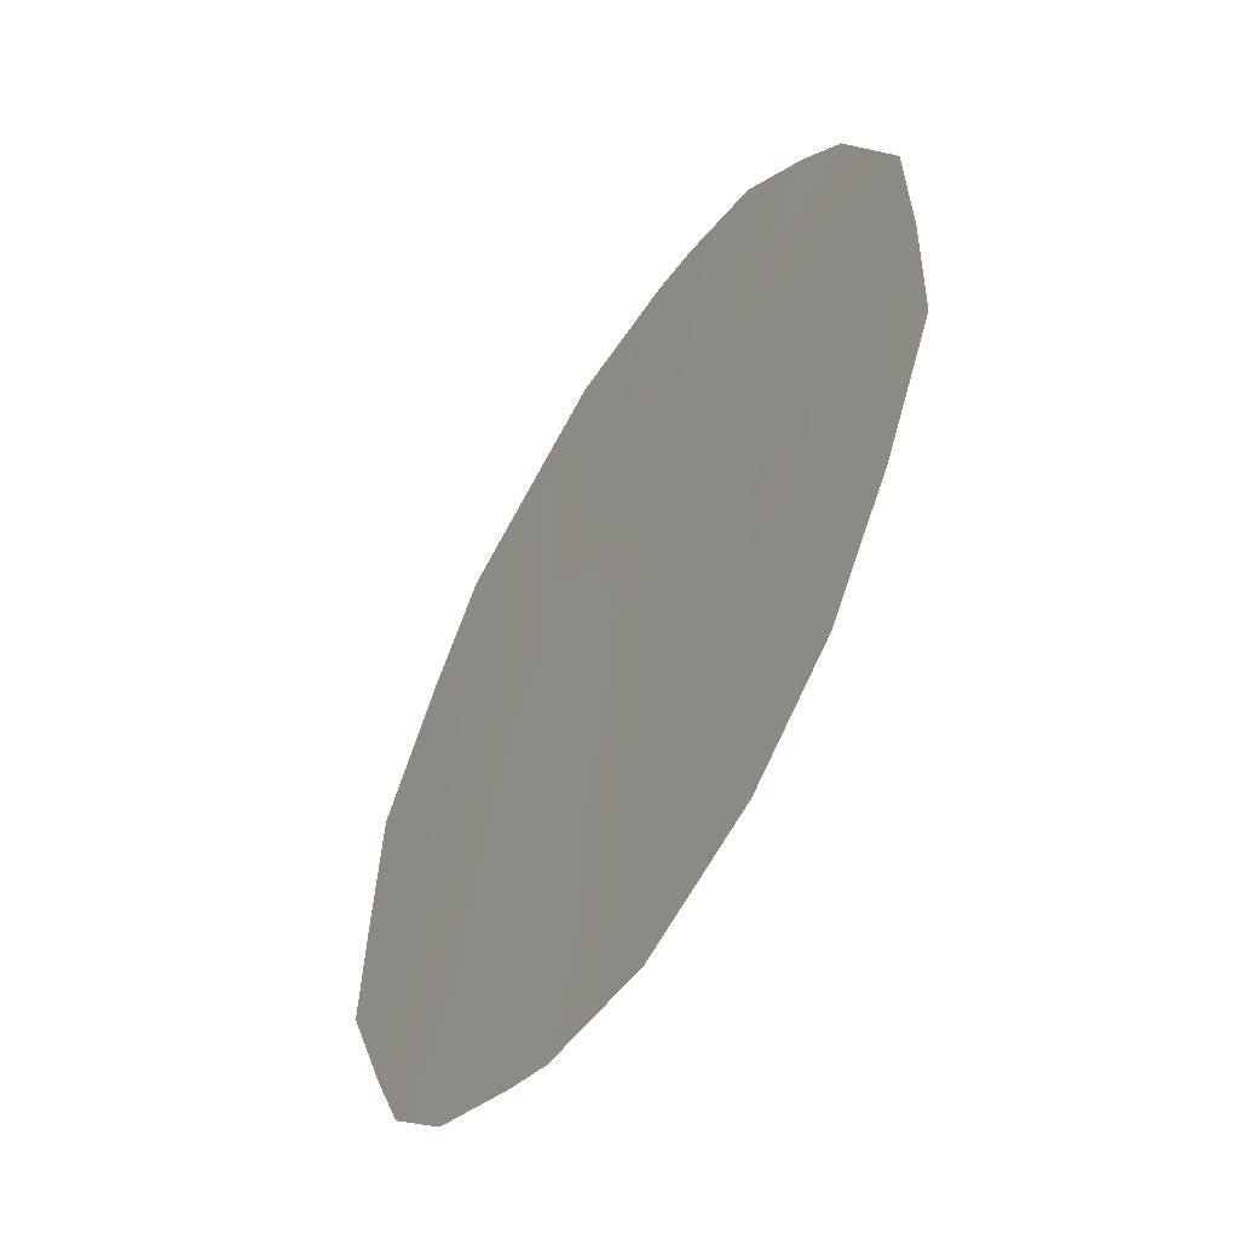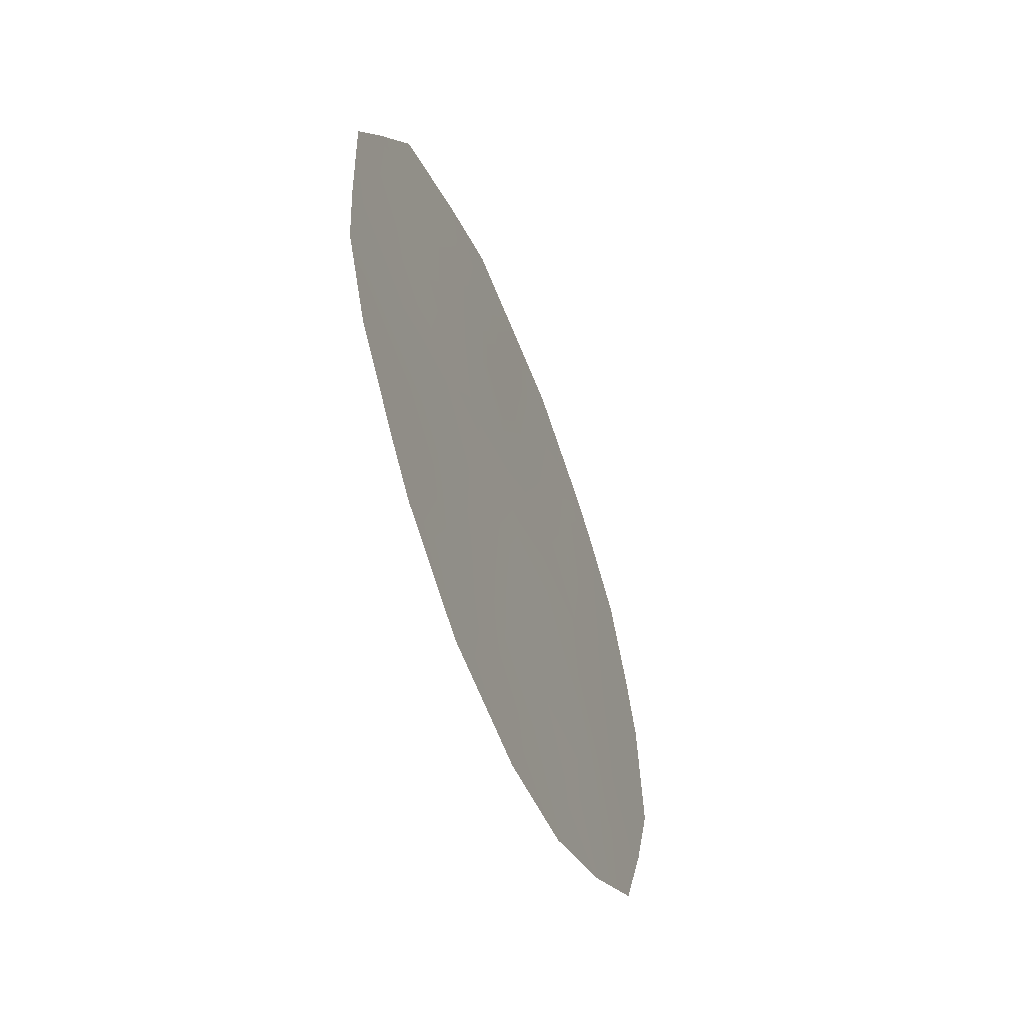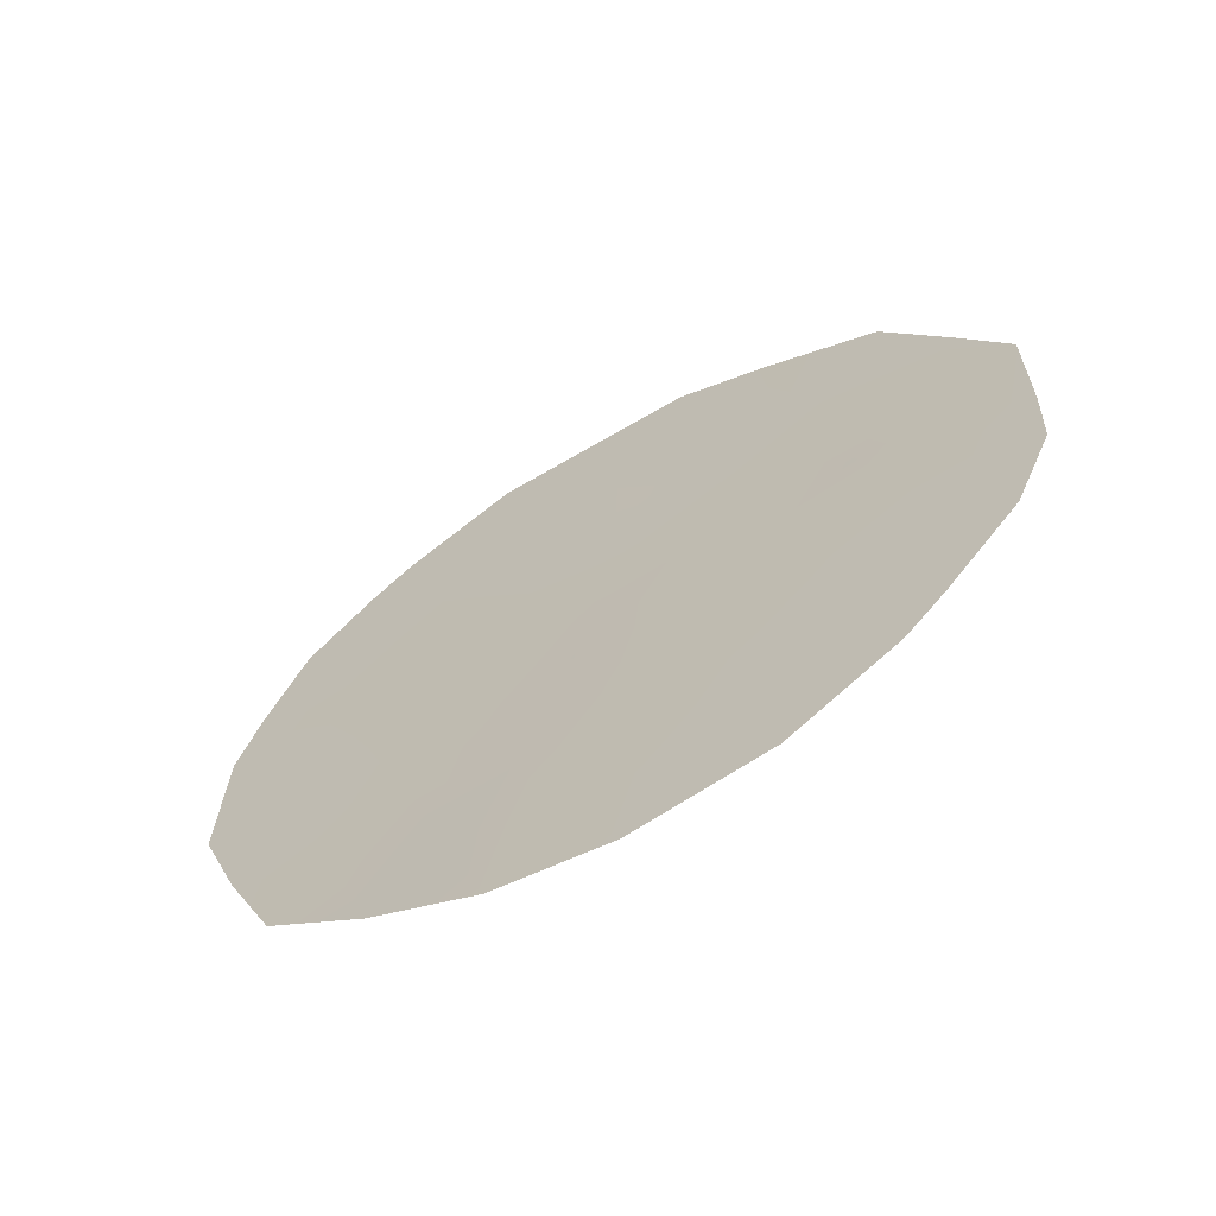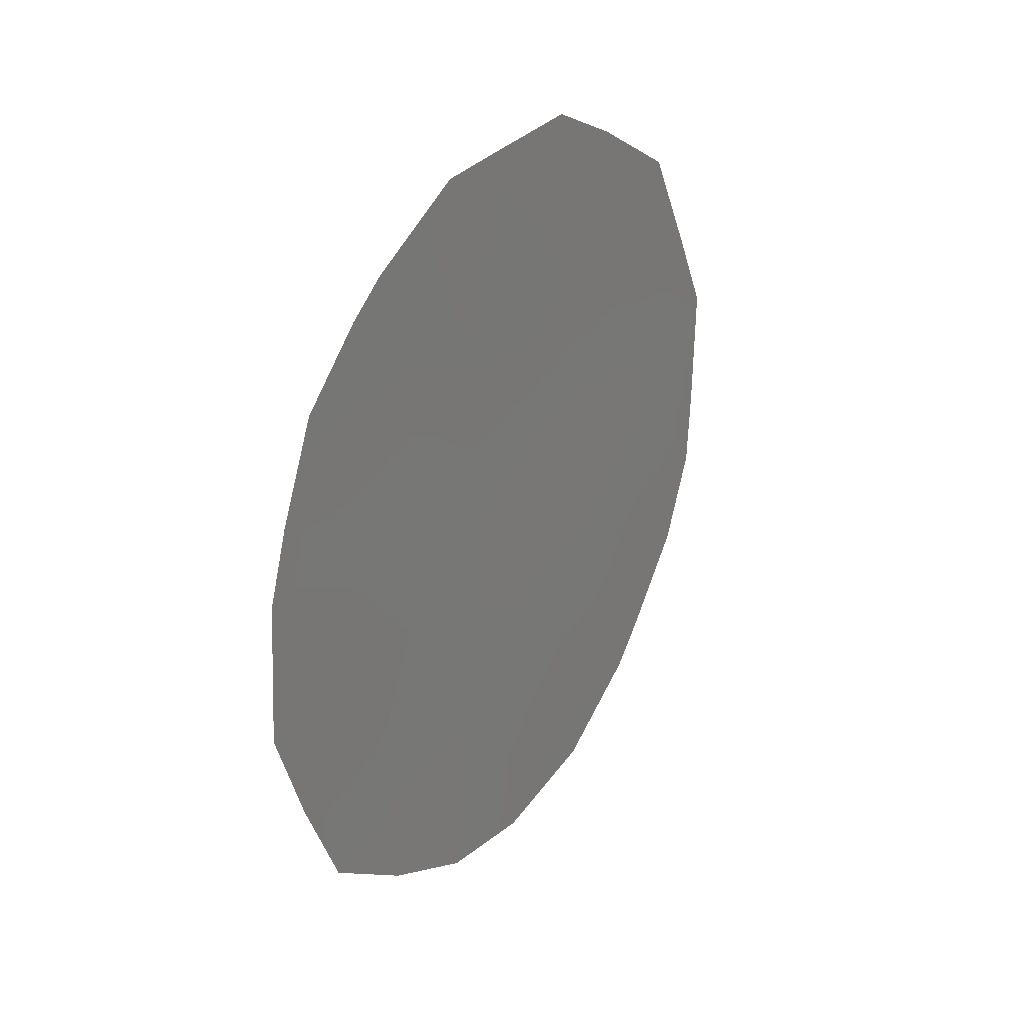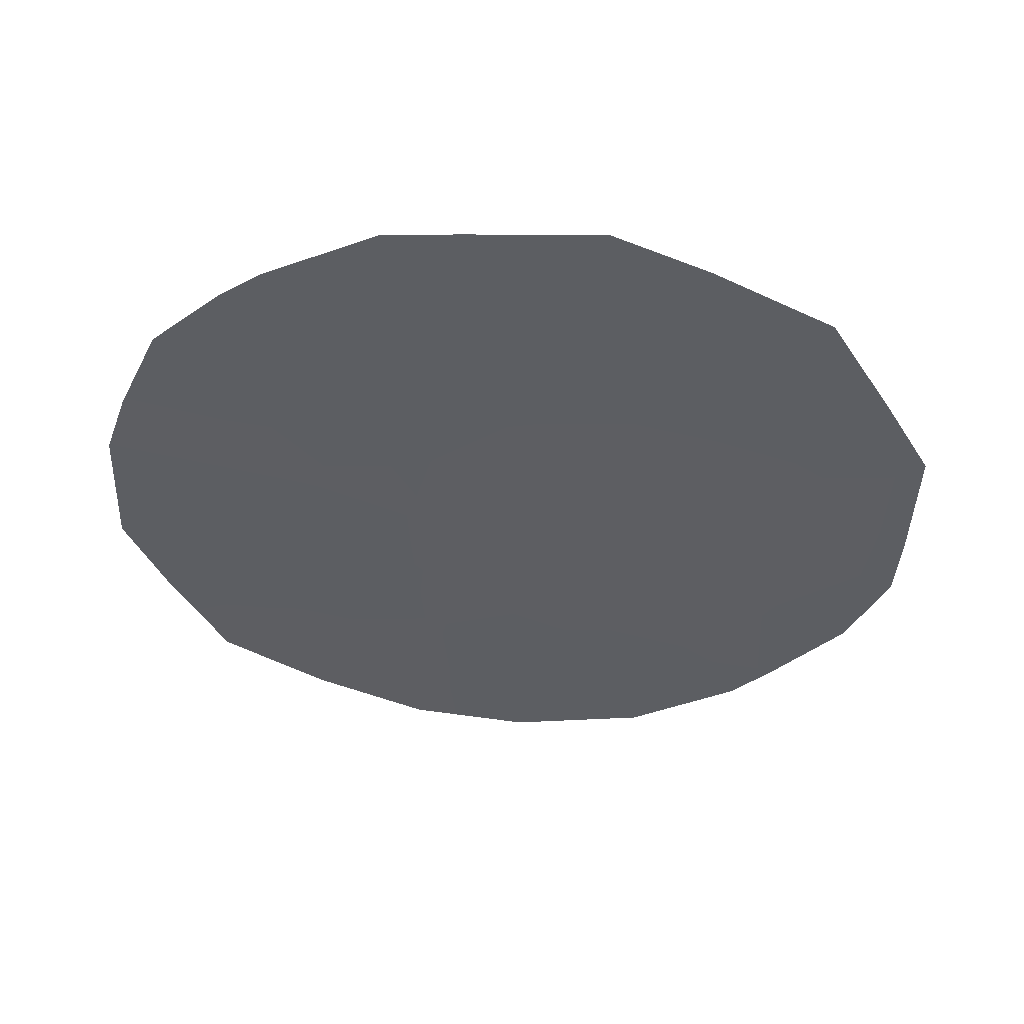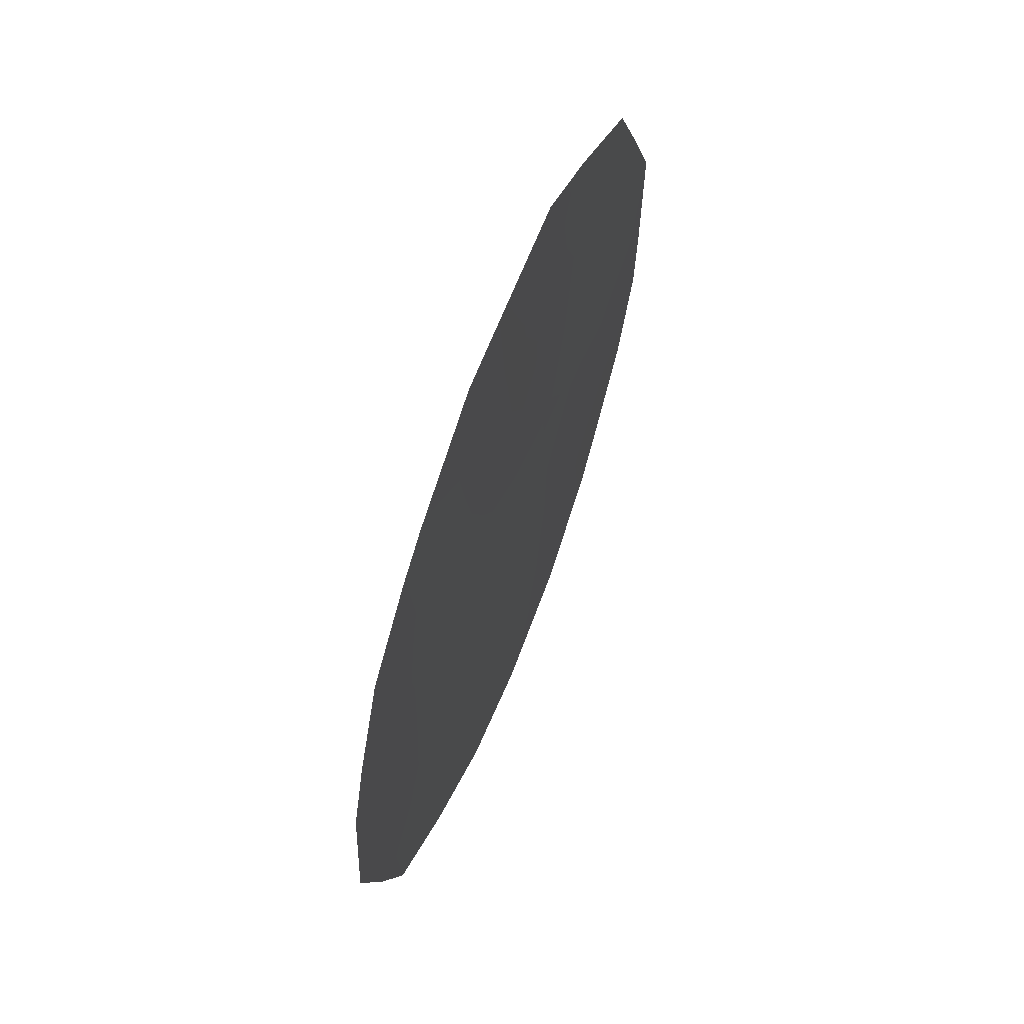
<metadata>
{"format":"obj","ext":"obj","renderer":"f3d","projection":"perspective","resolution":1024,"background":"white","views":[{"elev":16.4,"azim":166.7,"up":"+Y"},{"elev":-55.0,"azim":50.6,"up":"+Z"},{"elev":-65.1,"azim":-30.0,"up":"+Z"},{"elev":28.0,"azim":-119.2,"up":"+Z"},{"elev":51.3,"azim":-58.3,"up":"+Z"},{"elev":59.7,"azim":-129.8,"up":"+Z"}]}
</metadata>
<code>
v 81.55 81.76 2.019
v 82.37 80.24 4.836
v 84.17 77.11 2.491
v 83.19 78.75 7.354
v 82.38 80.26 2.114
v 83.35 78.51 5.508
v 82.25 80.39 7.023
v 81.34 82.07 4.097
v 82.27 80.46 3.081
v 83.1 78.96 3.402
v 83.44 78.4 1.365
v 84.74 76.05 4.942
v 81.03 82.65 2.583
v 81.28 82.24 1.582
v 81.76 81.39 0.9005
v 84.18 76.99 6.854
v 80.95 82.73 5.558
v 81.14 82.37 6.439
v 83.17 78.77 7.92
v 81.46 81.79 7.043
v 81.65 81.44 7.331
v 84.01 77.42 0.9332
v 84.19 77.09 1.3
v 83.5 78.33 0.3346
v 82.86 79.47 0.1553
v 80.82 82.99 3.577
v 80.84 82.93 4.902
v 82.19 80.48 7.864
v 84.73 76.12 2.96
v 84.55 76.46 2.104
v 81.91 81.03 5.447
v 81.86 81.14 4.484
v 82.57 79.95 1.112
v 82.29 80.46 0.3595
v 81.39 82.02 3.045
v 81.88 81.15 2.565
v 81.82 81.23 3.557
v 83.3 78.57 6.499
v 83.86 77.59 5.997
v 83.63 77.97 6.945
v 82.06 80.86 1.517
v 82.42 80.12 5.909
v 81.89 81.06 6.48
v 83.66 77.98 2.953
v 84.5 76.46 5.791
v 84.2 77.02 5.116
v 82.62 79.82 3.45
v 82.74 79.62 2.679
v 83.79 77.78 1.906
v 82.93 79.22 5.988
v 84.17 77.09 3.559
v 81.4 81.96 5.061
v 83.61 77.99 7.498
v 82.29 80.4 3.952
v 82.88 79.34 5.117
v 83.25 78.71 2.361
v 82.9 79.34 1.736
v 84.75 76.08 3.694
v 83.06 79.08 0.9162
v 82.59 79.79 7.889
v 81.48 81.8 6.021
v 82.78 79.52 4.19
v 83.27 78.65 4.432
v 83.94 77.48 4.366
v 82.76 79.51 6.803
v 84.34 76.78 4.359
v 83.7 77.89 4.967
v 83.64 78.02 3.988
f 1 13 14
f 31 52 32
f 1 14 15
f 35 36 37
f 38 39 40
f 5 41 33
f 61 20 18
f 31 42 43
f 16 39 45
f 47 9 48
f 11 59 24
f 38 65 50
f 51 66 64
f 1 35 13
f 40 16 53
f 5 36 41
f 37 54 32
f 62 54 47
f 56 48 57
f 3 30 29
f 57 33 59
f 65 4 60
f 50 42 55
f 2 31 32
f 32 52 8
f 33 34 25
f 8 35 37
f 35 1 36
f 37 36 9
f 4 38 40
f 38 6 39
f 40 39 16
f 15 41 1
f 41 34 33
f 34 41 15
f 31 2 42
f 43 42 7
f 20 43 21
f 45 46 12
f 10 47 48
f 48 9 5
f 23 3 49
f 59 25 24
f 38 4 65
f 35 8 26
f 35 26 13
f 26 8 27
f 52 27 8
f 27 52 17
f 4 40 53
f 53 19 4
f 5 9 36
f 41 36 1
f 8 37 32
f 37 9 54
f 32 54 2
f 2 62 55
f 55 63 6
f 44 10 56
f 49 56 11
f 43 7 21
f 10 62 47
f 62 2 54
f 47 54 9
f 11 56 57
f 56 10 48
f 57 48 5
f 51 29 58
f 58 12 66
f 11 57 59
f 57 5 33
f 59 33 25
f 19 60 4
f 7 65 60
f 60 28 7
f 50 65 42
f 55 42 2
f 6 67 39
f 39 46 45
f 3 23 30
f 11 24 22
f 61 18 17
f 31 61 52
f 17 52 61
f 62 63 55
f 61 31 43
f 61 43 20
f 44 68 10
f 63 62 10
f 7 28 21
f 49 11 22
f 3 51 44
f 23 49 22
f 6 38 50
f 44 51 68
f 29 51 3
f 6 50 55
f 65 7 42
f 66 46 64
f 44 56 49
f 3 44 49
f 66 12 46
f 67 46 39
f 58 66 51
f 67 64 46
f 63 67 6
f 68 63 10
f 68 51 64
f 63 68 67
f 68 64 67

</code>
